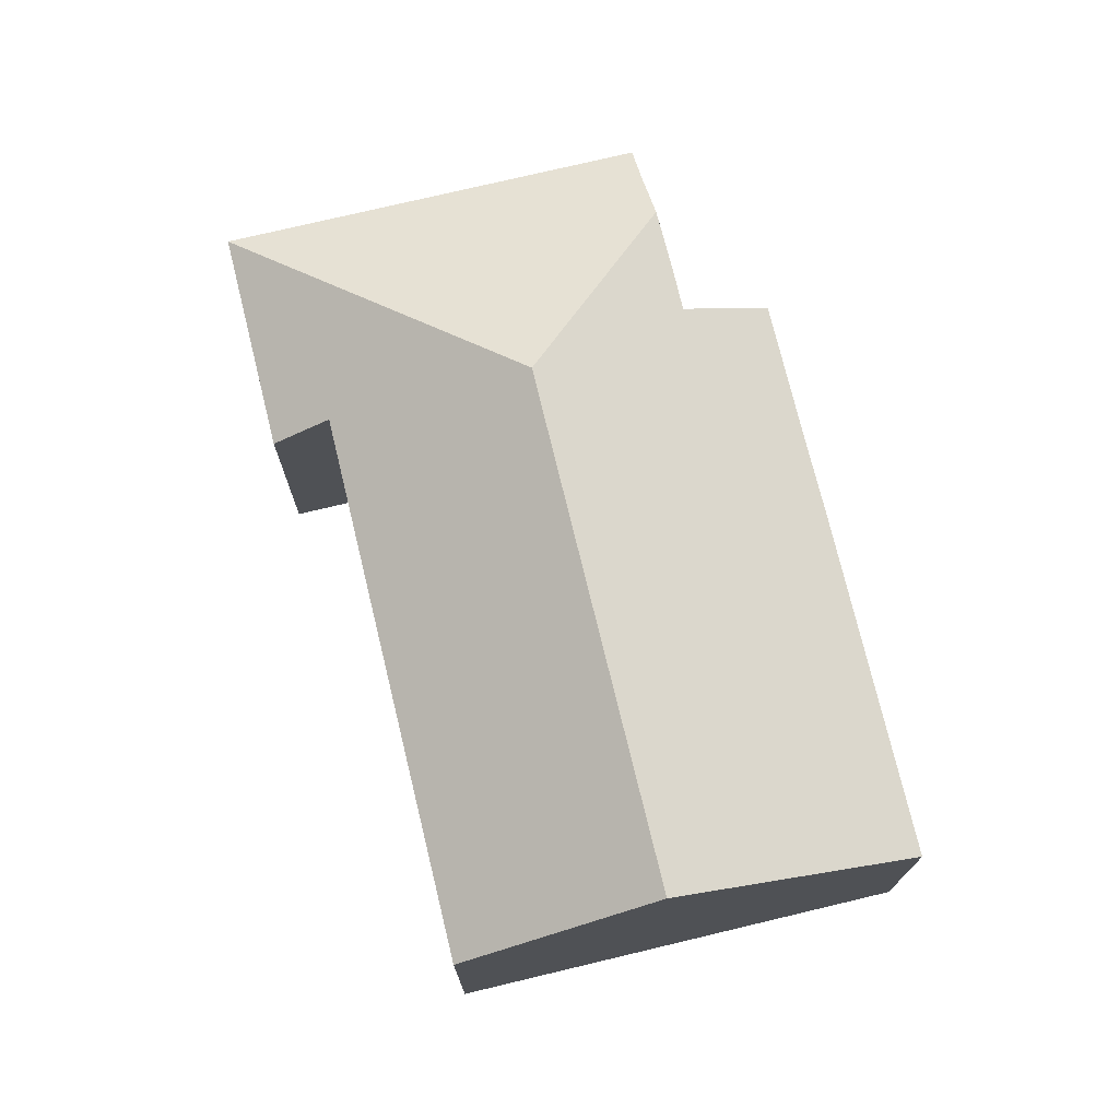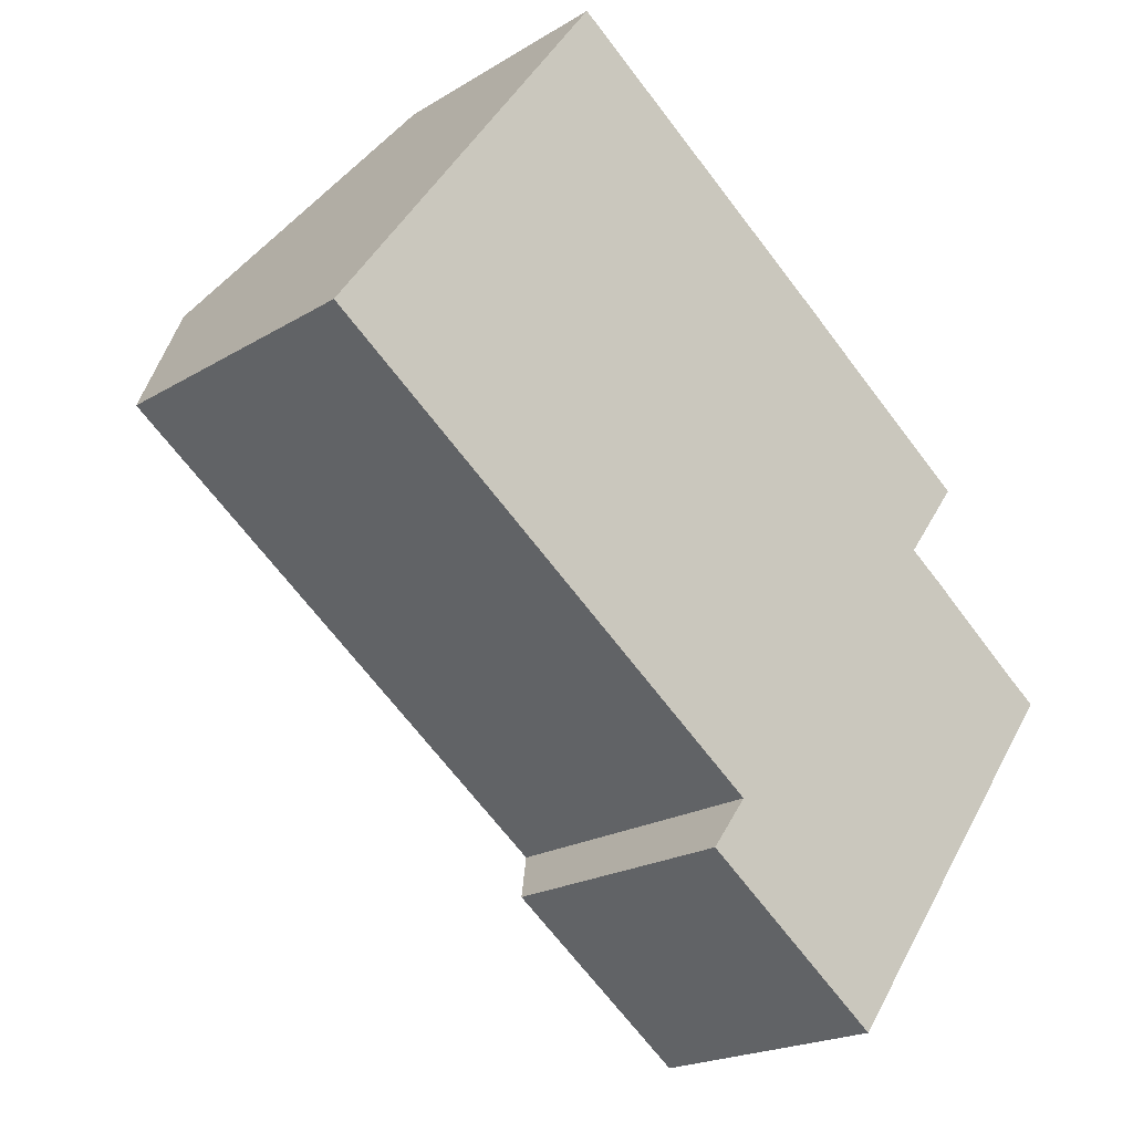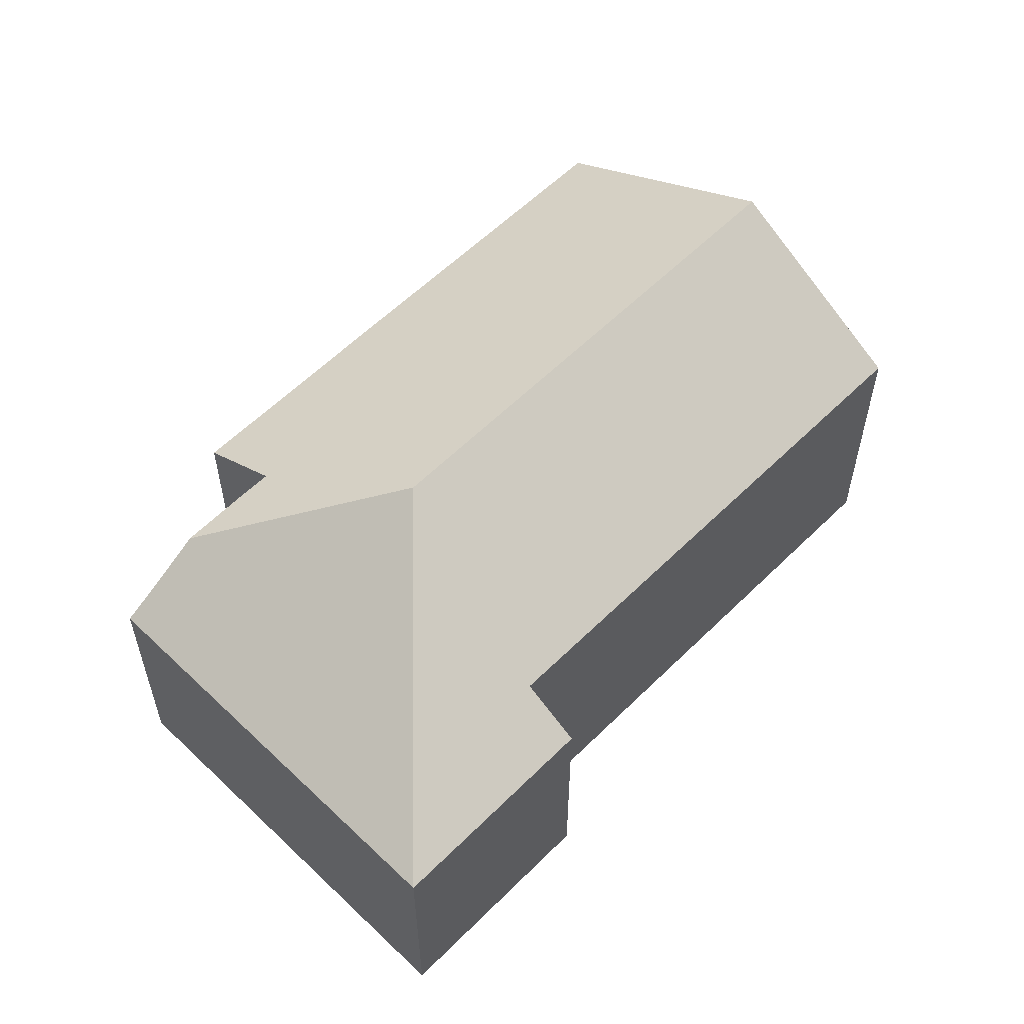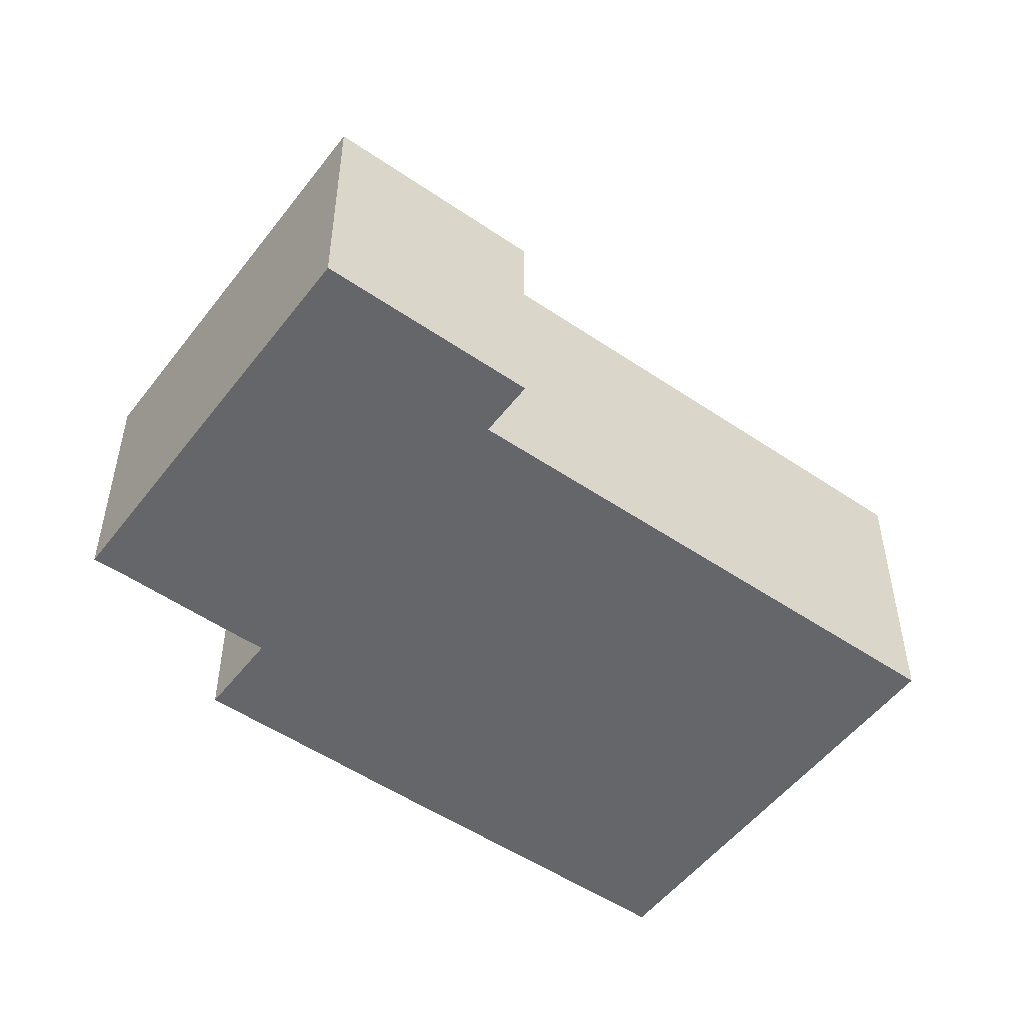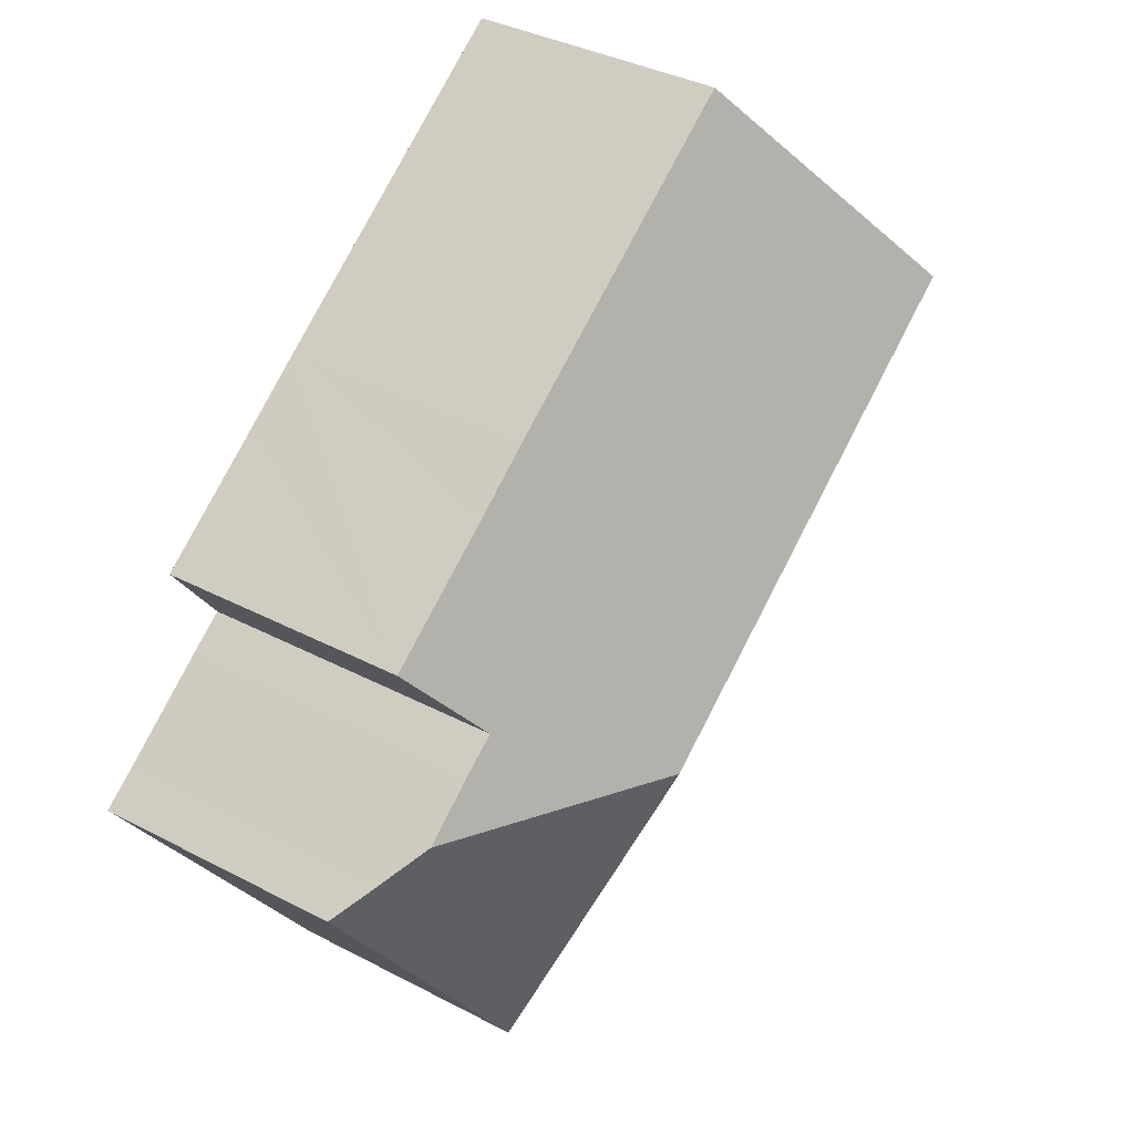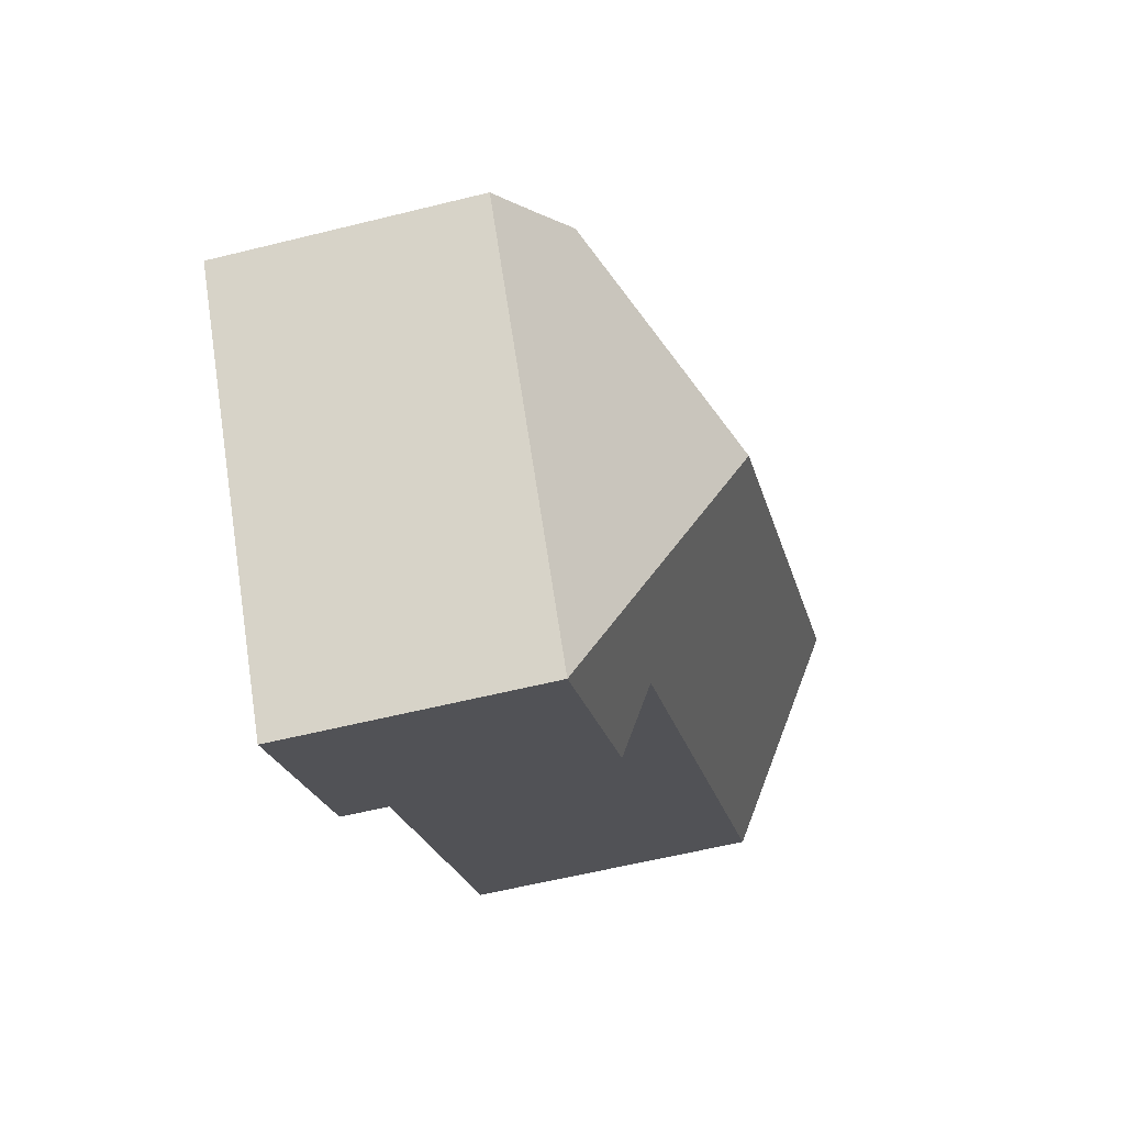
<metadata>
{"format":"obj","ext":"obj","renderer":"f3d","projection":"perspective","resolution":1024,"background":"white","views":[{"elev":74.5,"azim":-67.5,"up":"+Y"},{"elev":-20.0,"azim":-41.7,"up":"+Z"},{"elev":58.5,"azim":170.6,"up":"+Y"},{"elev":-51.8,"azim":179.7,"up":"+Y"},{"elev":36.2,"azim":124.6,"up":"+Z"},{"elev":-57.3,"azim":104.6,"up":"+Z"}]}
</metadata>
<code>
v  12.35 5.147 -10.57
v  9.302 5.878 -6.778
v  11.16 8.282 -2.98
v  8.567 5.156 -7.789
v  0 5.869 3.594e-16
v  2.45 8.282 3.381
v  11.6 5.147 3.419
v  5.615 5.166 7.748
v  12.9 5.153 2.453
v  15.36 5.15 0.66
v  14.23 6.256 -0.883
v  16.03 6.261 -2.212
v  14.92 6.251 -1.378
v  16.89 5.641 -2.856
v  17.59 5.146 -3.354
v  0 0 0
v  2.45 -2.07e-16 3.381
v  5.615 -4.744e-16 7.748
v  9.302 4.15e-16 -6.778
v  8.567 4.769e-16 -7.789
v  11.6 -2.094e-16 3.419
v  12.9 -1.502e-16 2.453
v  15.36 -4.041e-17 0.66
v  14.23 5.407e-17 -0.883
v  14.92 8.438e-17 -1.378
v  16.89 1.749e-16 -2.856
v  16.03 1.354e-16 -2.212
v  17.59 2.054e-16 -3.354
v  12.35 6.473e-16 -10.57
g defaultobject
f 1 2 3
f 2 1 4
f 3 2 5
f 3 5 6
f 7 6 8
f 6 7 3
f 3 7 9
f 3 9 10
f 3 10 11
f 11 12 3
f 12 11 13
f 14 3 12
f 3 14 15
f 3 15 1
f 16 6 5
f 6 16 8
f 8 16 17
f 8 17 18
f 4 19 2
f 19 4 20
f 18 7 8
f 7 18 21
f 7 21 9
f 9 21 10
f 10 21 22
f 10 22 23
f 24 13 11
f 13 24 25
f 25 12 13
f 12 25 14
f 14 25 26
f 26 25 27
f 26 15 14
f 15 26 28
f 10 24 11
f 24 10 23
f 15 29 1
f 29 15 28
f 1 20 4
f 20 1 29
f 19 5 2
f 5 19 16
f 28 20 29
f 20 28 26
f 20 26 27
f 20 27 25
f 20 25 19
f 19 25 16
f 16 25 24
f 16 24 23
f 16 23 22
f 16 22 21
f 16 21 18
f 16 18 17

</code>
